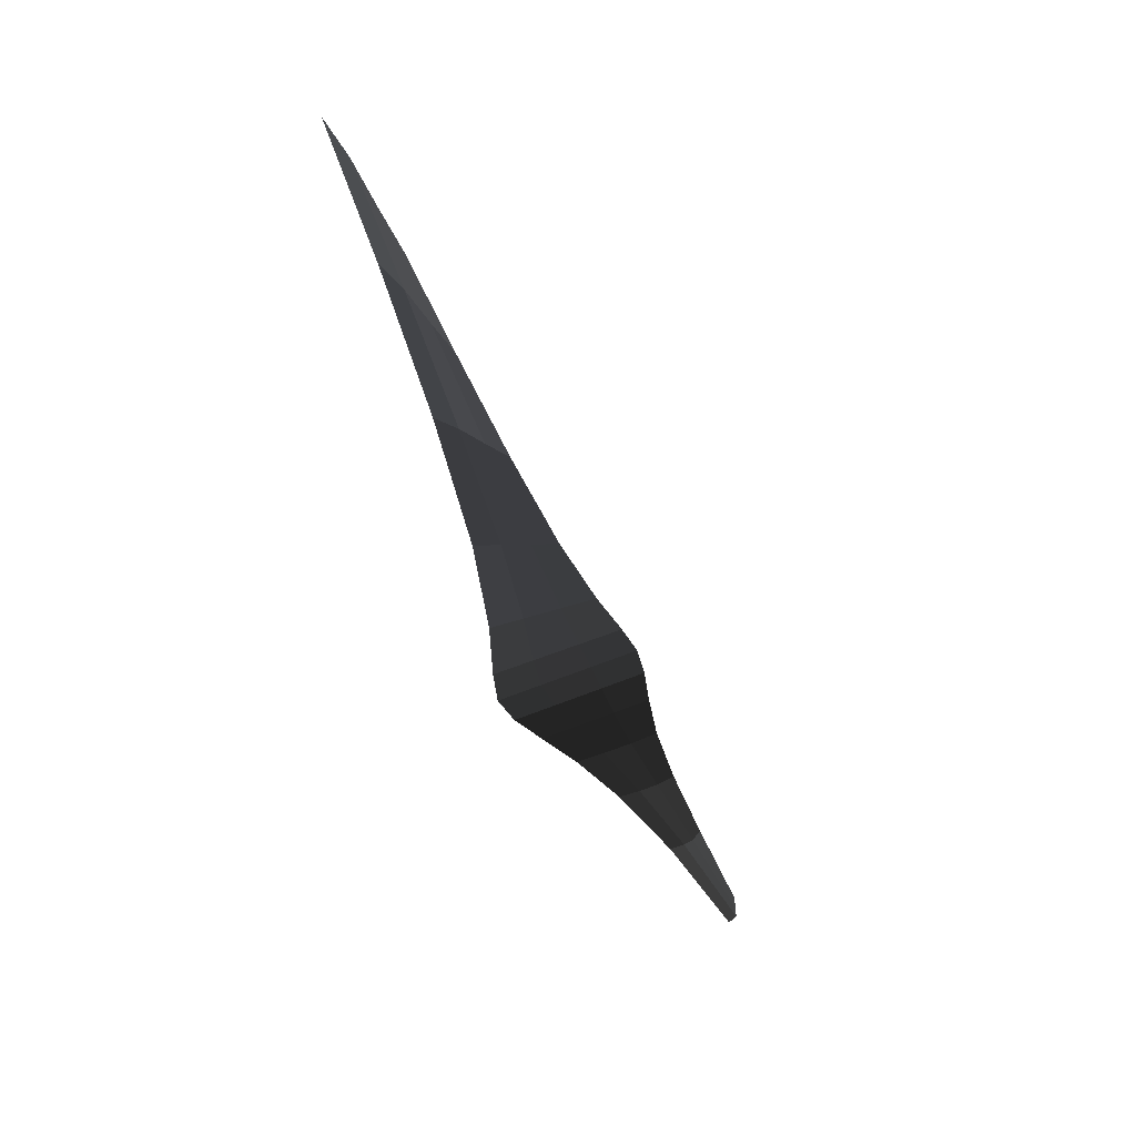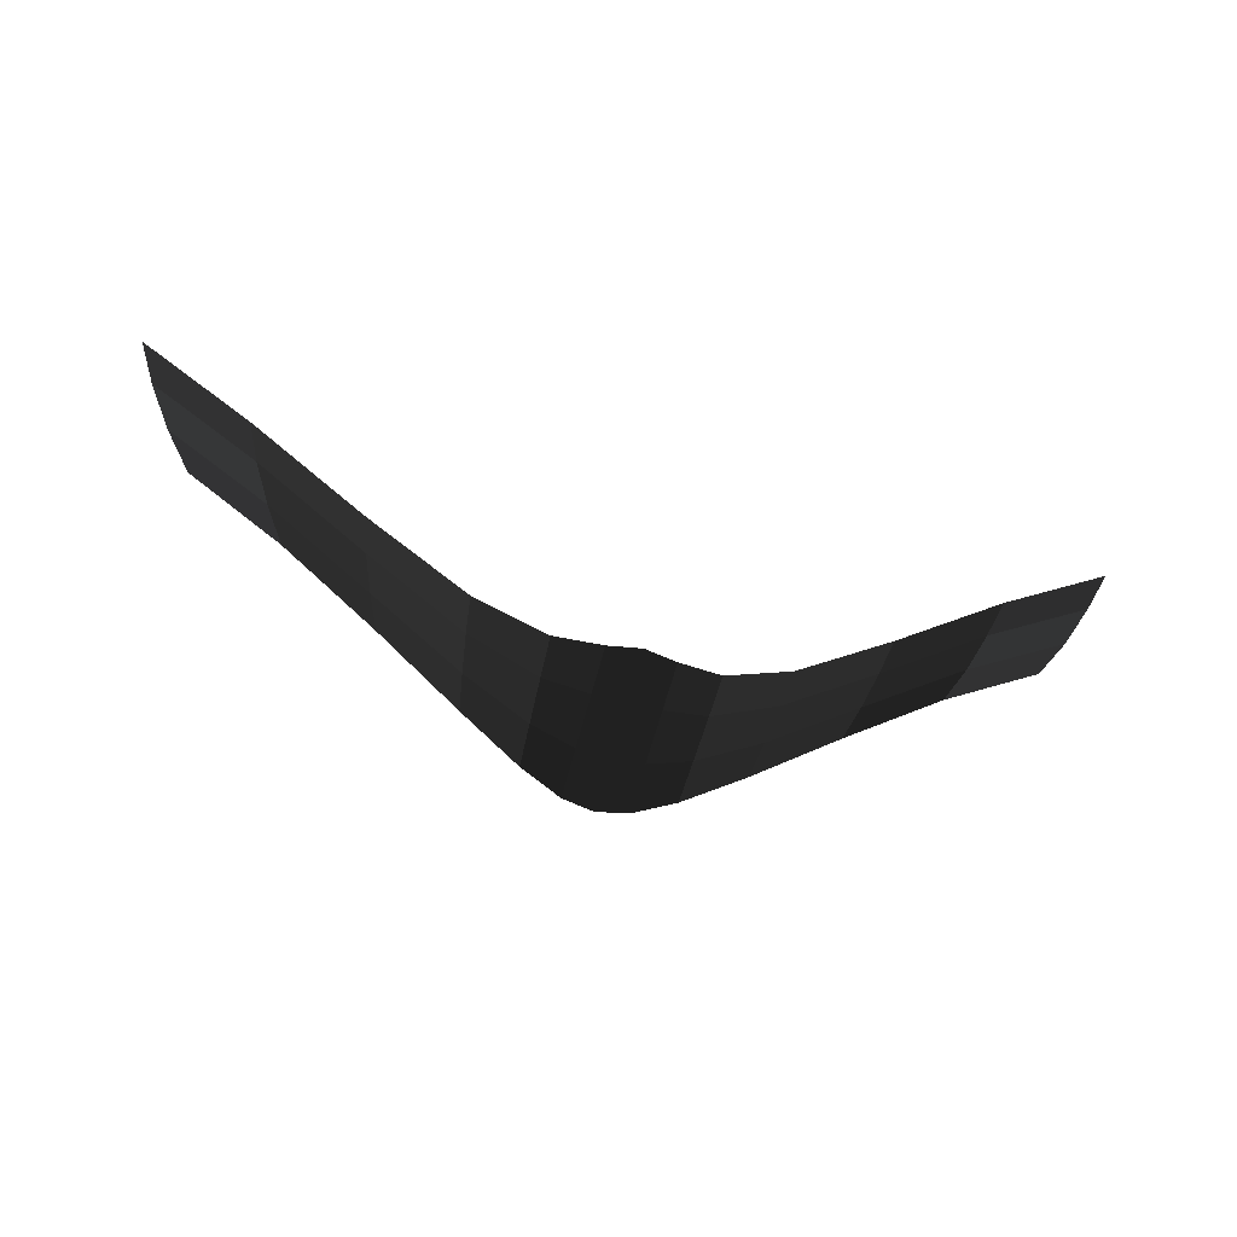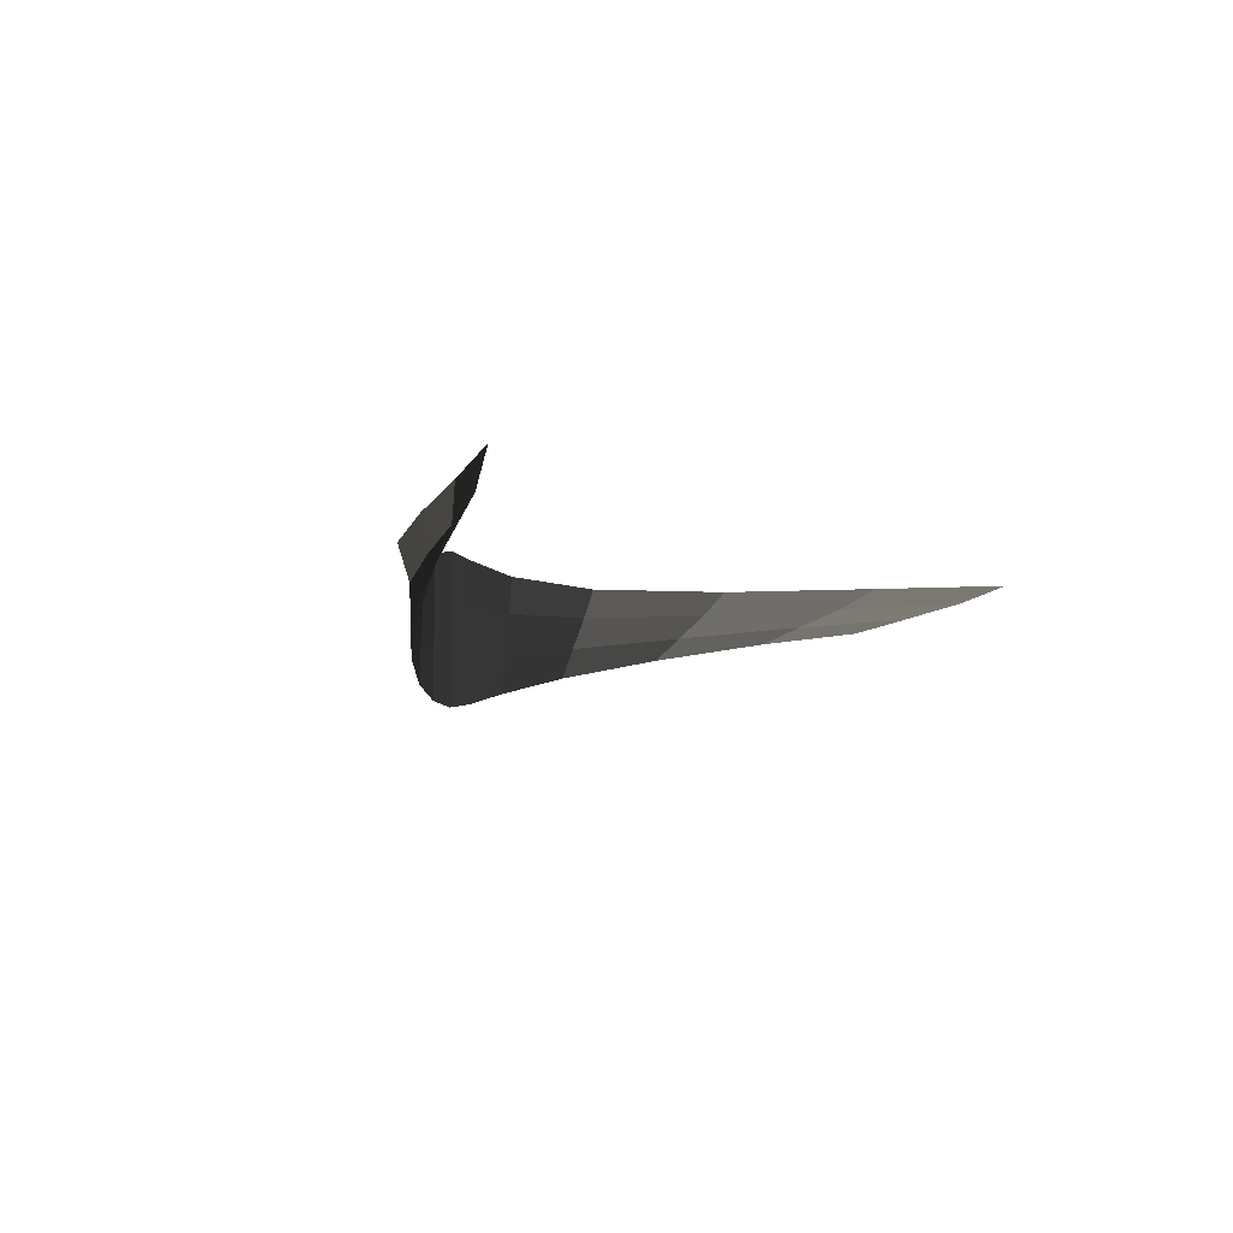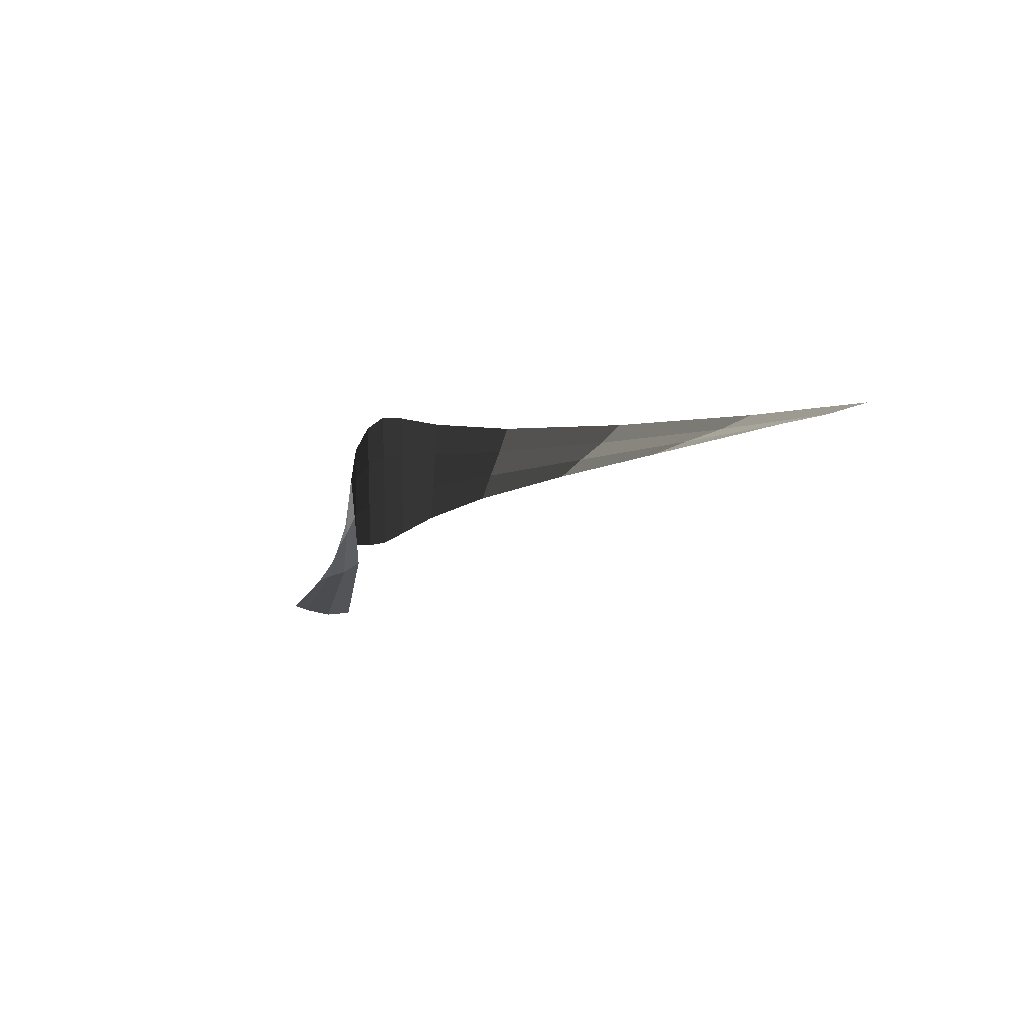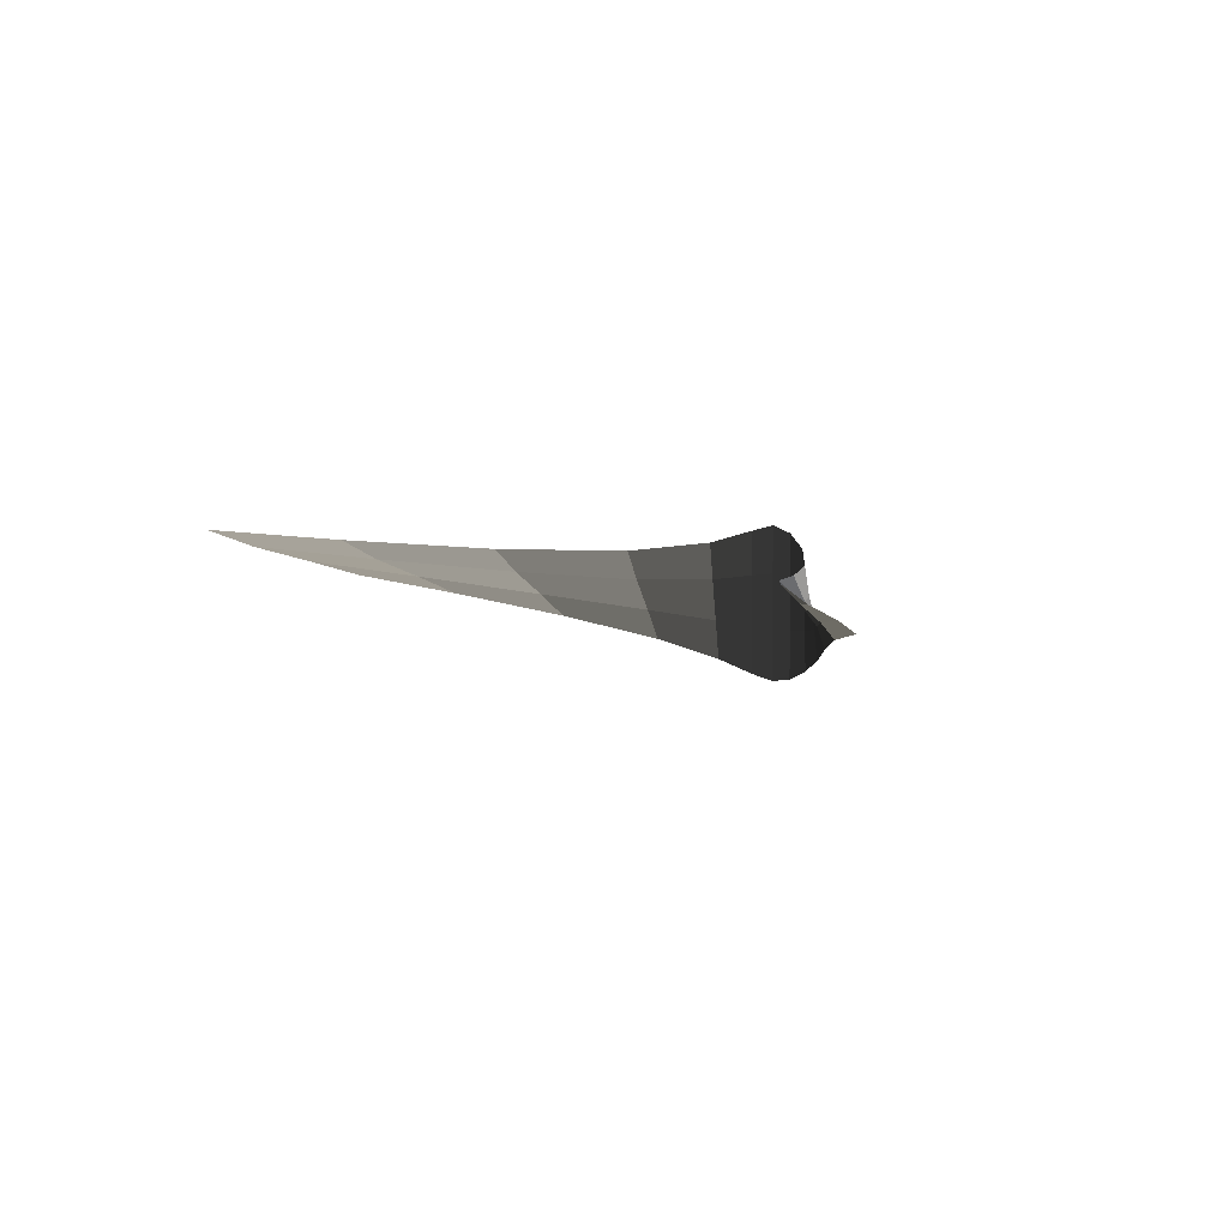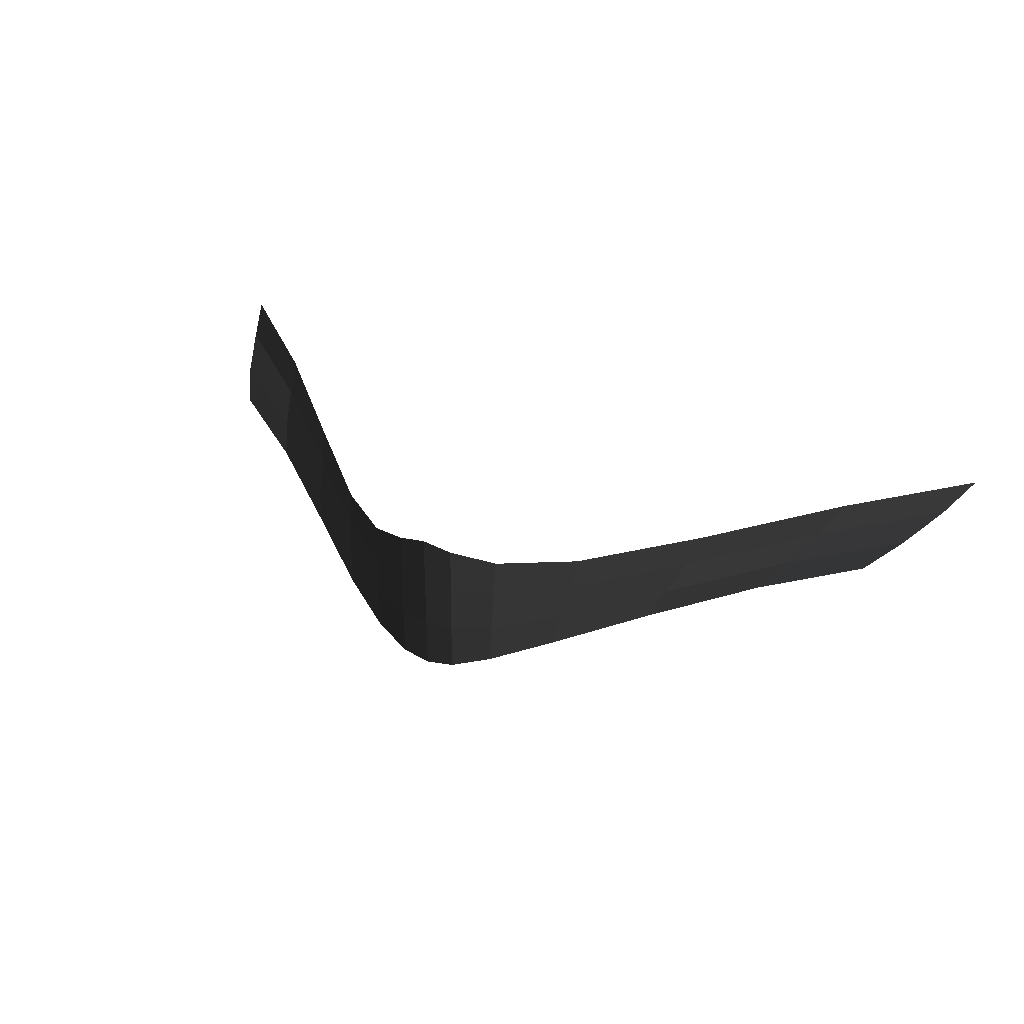
<metadata>
{"format":"obj","ext":"obj","renderer":"f3d","projection":"perspective","resolution":1024,"background":"white","views":[{"elev":55.6,"azim":67.1,"up":"+Y"},{"elev":-62.5,"azim":-14.8,"up":"+Y"},{"elev":-6.6,"azim":123.0,"up":"+Z"},{"elev":17.8,"azim":128.7,"up":"+Z"},{"elev":5.2,"azim":-126.1,"up":"+Z"},{"elev":33.2,"azim":27.5,"up":"+Z"}]}
</metadata>
<code>
v 1.46 1.222 0.2367
v 1.397 1.082 0.1783
v 1.097 0.9144 0.2087
v 1.053 0.8097 0.1442
v 0.9943 0.6866 0.0851
v 1.315 0.9177 0.1273
v 0.9314 0.5819 0.0288
v 1.226 0.7778 0.08
v 0.6738 0.4147 0.0348
v 0.6369 0.3514 -0.0365
v 0.402 0.1835 -0.0091
v 0.3858 0.1556 -0.1033
v 0.2139 0.0544 -0.0357
v 0.2091 0.0461 -0.16
v 0.0907 0.0068 -0.0475
v 0.0901 0.0058 -0.1989
v -0 0 -0.0501
v -0 0 -0.2133
v -0.0907 0.0068 -0.0475
v -0.0901 0.0058 -0.1989
v -0.2139 0.0544 -0.0357
v -0.2091 0.0461 -0.16
v -0.402 0.1835 -0.0091
v -0.3858 0.1556 -0.1033
v -0.6738 0.4147 0.0348
v -0.6369 0.3514 -0.0365
v -0.9943 0.6866 0.0851
v -0.9314 0.5819 0.0288
v -1.315 0.9177 0.1273
v -1.226 0.7778 0.08
v -1.053 0.8097 0.1442
v -1.397 1.082 0.1783
v -1.097 0.9144 0.2087
v -1.46 1.222 0.2367
v -0.708 0.489 0.1087
v -0.7341 0.5523 0.1841
v -0.9943 0.6866 0.0851
v -0.6738 0.4147 0.0348
v -0.402 0.1835 -0.0091
v -0.417 0.2165 0.0885
v -0.4284 0.2444 0.1817
v -0.7341 0.5523 0.1841
v -0.2184 0.0641 0.0946
v -0.2218 0.0724 0.2121
v -0.402 0.1835 -0.0091
v -0.2139 0.0544 -0.0357
v -0.0907 0.0068 -0.0475
v -0.0913 0.008 0.1129
v -0.0917 0.0091 0.2529
v -0.2218 0.0724 0.2121
v -0 0 0.1235
v -0 0 0.2733
v -0.0907 0.0068 -0.0475
v -0 0 -0.0501
v 0.0907 0.0068 -0.0475
v 0.0913 0.008 0.1129
v 0.0917 0.0091 0.2529
v -0 0 0.2733
v 0.2184 0.0641 0.0946
v 0.2218 0.0724 0.2121
v 0.0907 0.0068 -0.0475
v 0.2139 0.0544 -0.0357
v 0.402 0.1835 -0.0091
v 0.417 0.2165 0.0885
v 0.4284 0.2444 0.1817
v 0.2218 0.0724 0.2121
v 0.708 0.489 0.1087
v 0.7341 0.5523 0.1841
v 1.053 0.8097 0.1442
v 1.097 0.9144 0.2087
v 0.6738 0.4147 0.0348
v 0.9943 0.6866 0.0851
v 0.417 0.2165 0.0885
v 0.402 0.1835 -0.0091
g Group_001
f 1 2 4 3
f 4 2 6 5
f 5 6 8 7
f 5 7 10 9
f 9 10 12 11
f 11 12 14 13
f 13 14 16 15
f 15 16 18 17
f 17 18 20 19
f 19 20 22 21
f 21 22 24 23
f 23 24 26 25
f 25 26 28 27
f 27 28 30 29
f 27 29 32 31
f 31 32 34 33
f 31 33 36 35
f 31 35 38 37
f 38 35 40 39
f 40 35 42 41
f 40 41 44 43
f 40 43 46 45
f 46 43 48 47
f 48 43 50 49
f 48 49 52 51
f 48 51 54 53
f 54 51 56 55
f 56 51 58 57
f 56 57 60 59
f 56 59 62 61
f 62 59 64 63
f 64 59 66 65
f 64 65 68 67
f 67 68 70 69
f 67 69 72 71
f 67 71 74 73

</code>
